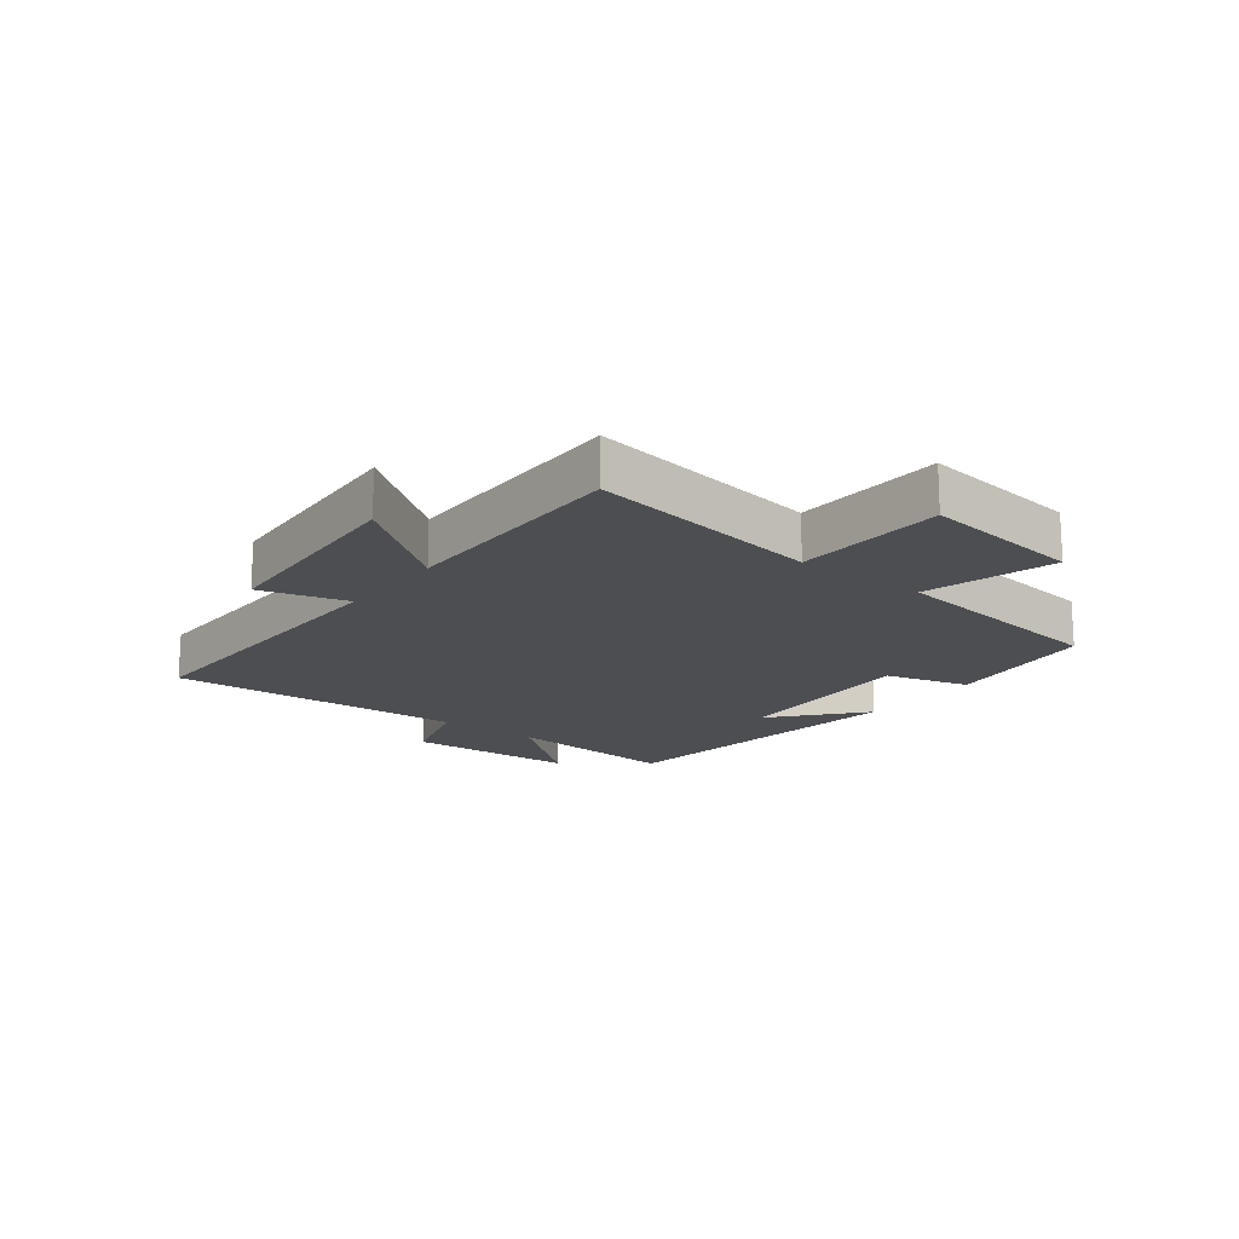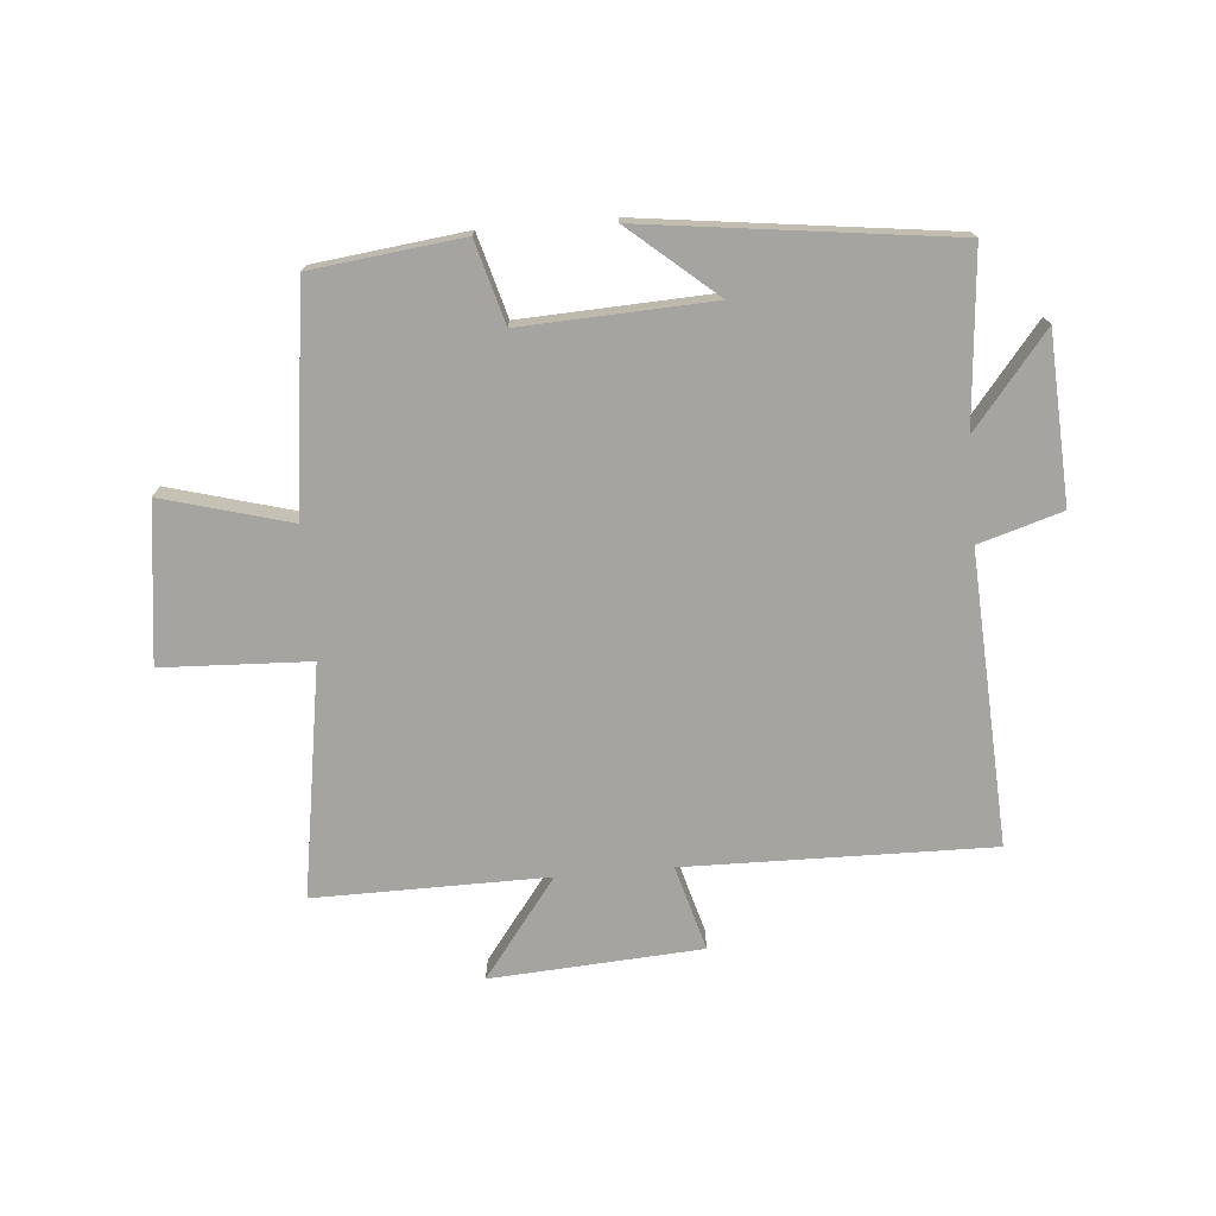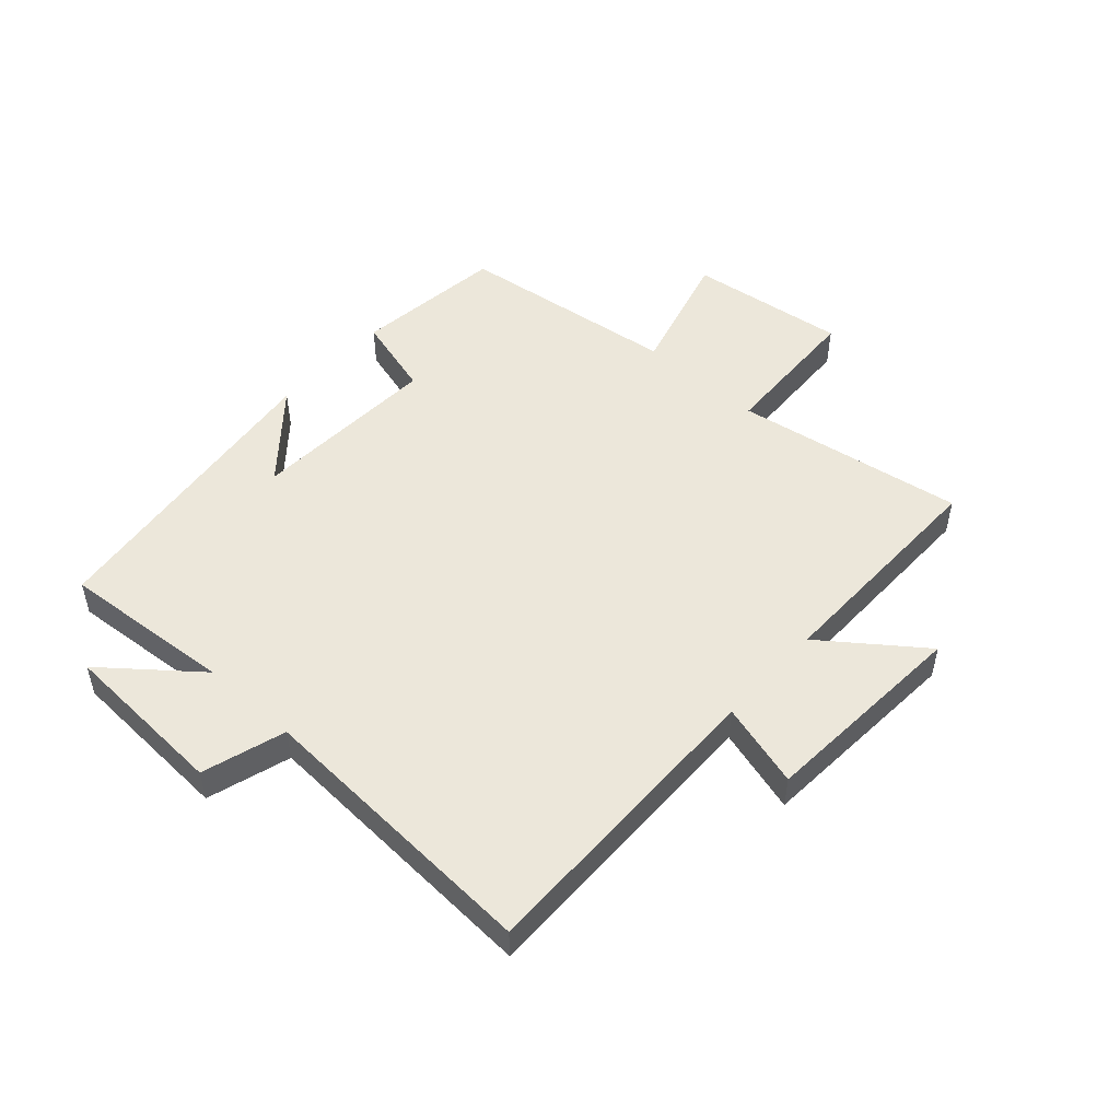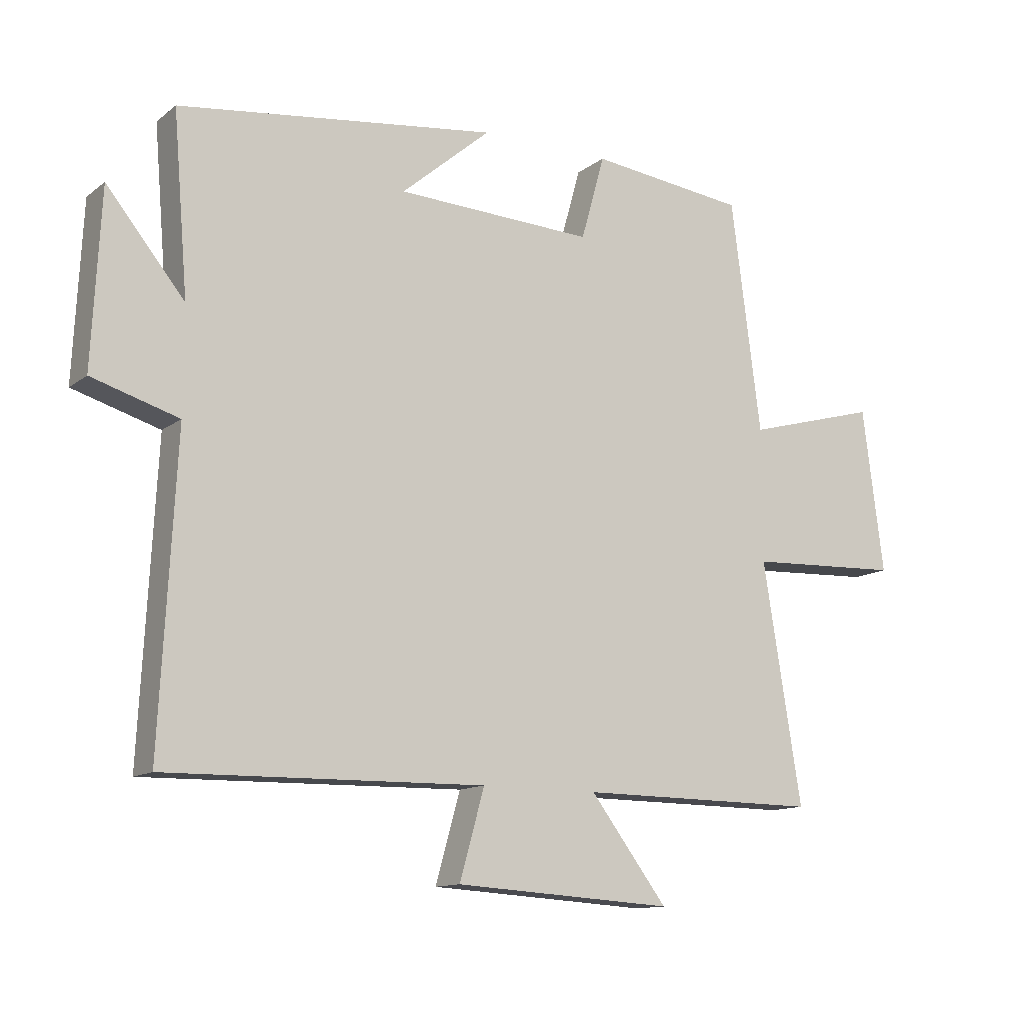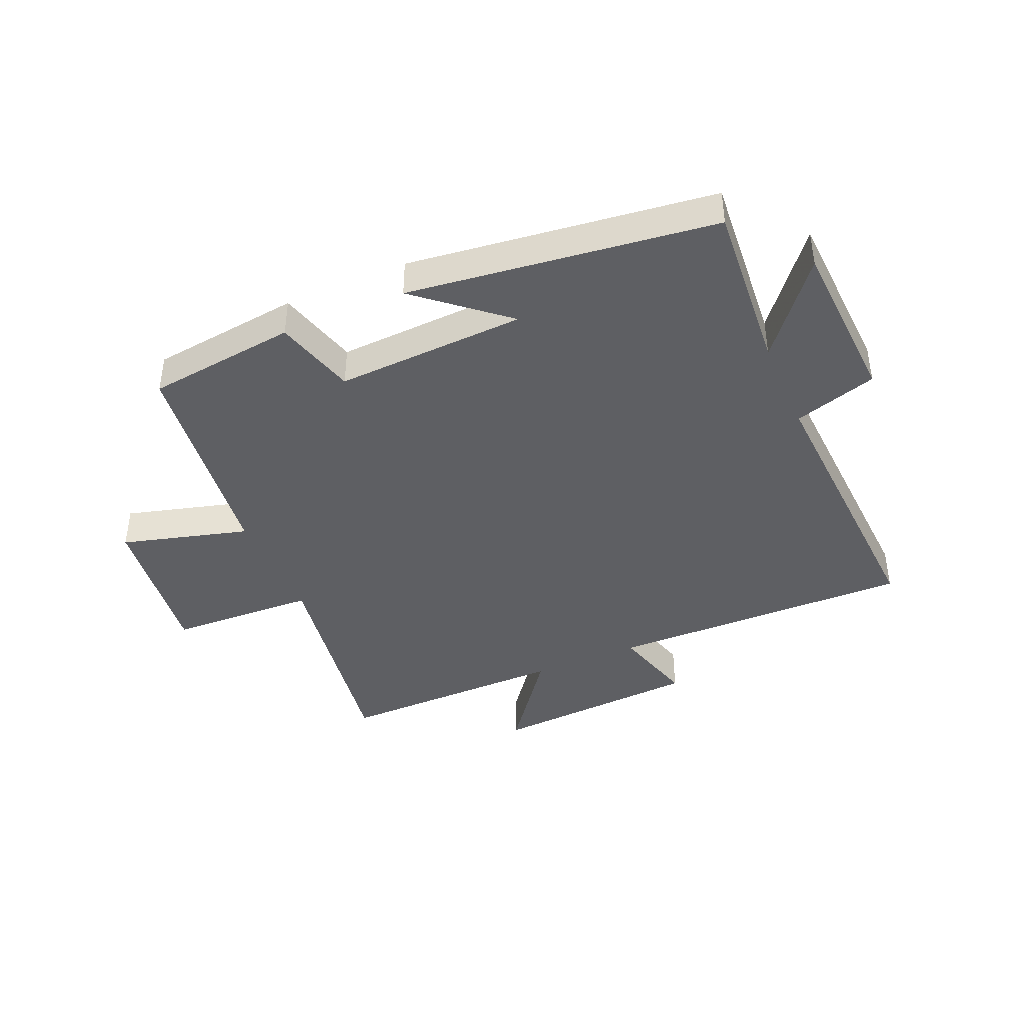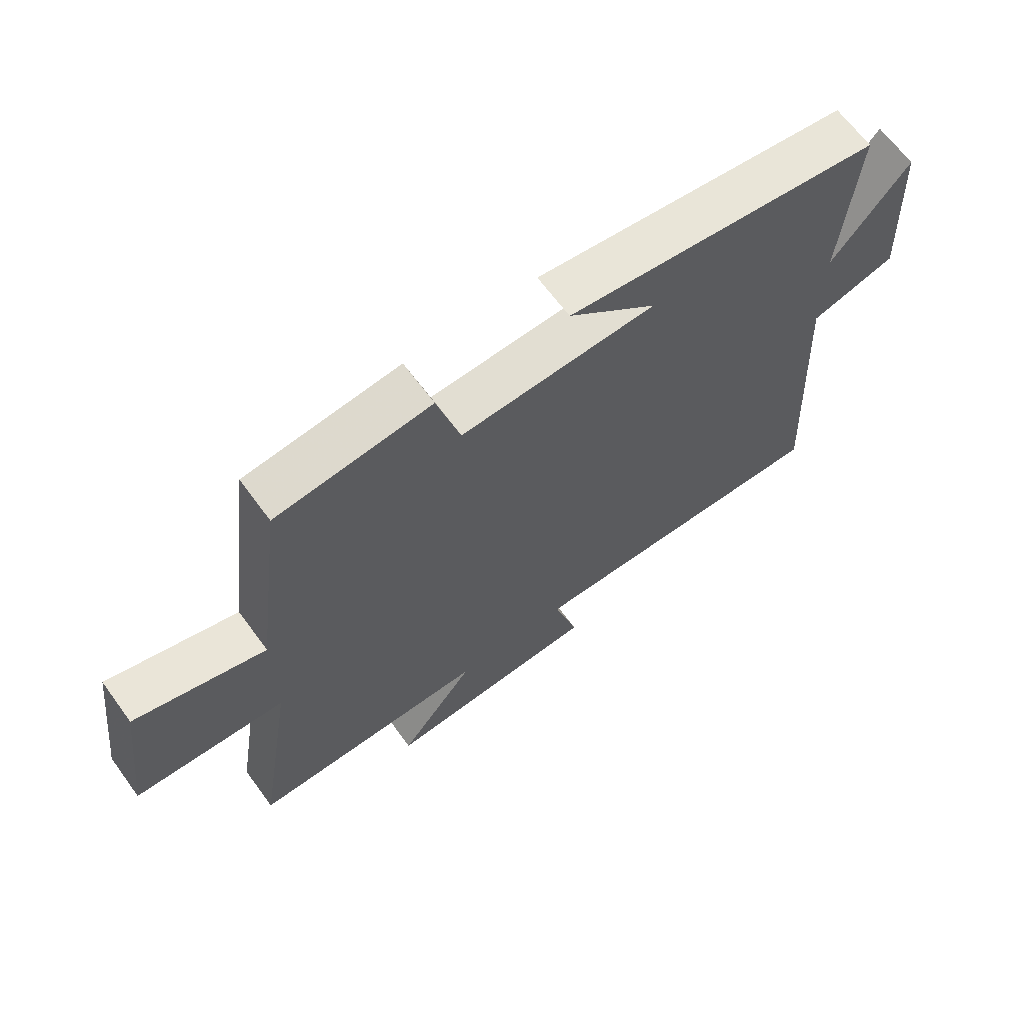
<metadata>
{"format":"obj","ext":"obj","renderer":"f3d","projection":"perspective","resolution":1024,"background":"white","views":[{"elev":-17.0,"azim":-127.6,"up":"+Y"},{"elev":-73.5,"azim":4.9,"up":"+Y"},{"elev":50.4,"azim":132.2,"up":"+Y"},{"elev":-12.5,"azim":148.8,"up":"+Z"},{"elev":-41.5,"azim":23.5,"up":"+Y"},{"elev":65.5,"azim":-36.2,"up":"+Z"}]}
</metadata>
<code>
v 0.524 0.07 0.435
v 0.5 0.07 0.147
v 0.625 0.07 0.301
v 0.639 0.07 0.021
v 0.5 0.07 -0.021
v 0.525 0.07 -0.509
v 0.014 0.07 -0.5
v 0.054 0.07 -0.642
v -0.298 0.07 -0.664
v -0.174 0.07 -0.5
v -0.562 0.07 -0.503
v -0.5 0.07 -0.118
v -0.747 0.07 -0.107
v -0.713 0.07 0.157
v -0.5 0.07 0.098
v -0.452 0.07 0.47
v -0.2 0.07 0.5
v -0.162 0.07 0.363
v 0.156 0.07 0.377
v 0.012 0.07 0.5
v 0.524 0 0.435
v 0.5 0 0.147
v 0.625 0 0.301
v 0.639 0 0.021
v 0.5 0 -0.021
v 0.525 0 -0.509
v 0.014 0 -0.5
v 0.054 0 -0.642
v -0.298 0 -0.664
v -0.174 0 -0.5
v -0.562 0 -0.503
v -0.5 0 -0.118
v -0.747 0 -0.107
v -0.713 0 0.157
v -0.5 0 0.098
v -0.452 0 0.47
v -0.2 0 0.5
v -0.162 0 0.363
v 0.156 0 0.377
v 0.012 0 0.5
f 19 20 1 2
f 18 19 2
f 15 16 17 18
f 15 18 2
f 12 13 14 15
f 12 15 2
f 10 11 12 2
f 7 8 9 10
f 7 10 2
f 5 6 7
f 5 7 2 3
f 3 4 5
f 22 21 40 39
f 22 39 38
f 38 37 36 35
f 22 38 35
f 35 34 33 32
f 22 35 32
f 22 32 31 30
f 30 29 28 27
f 22 30 27
f 27 26 25
f 23 22 27 25
f 25 24 23
f 1 21 22 2
f 2 22 23 3
f 3 23 24 4
f 4 24 25 5
f 5 25 26 6
f 6 26 27 7
f 7 27 28 8
f 8 28 29 9
f 9 29 30 10
f 10 30 31 11
f 11 31 32 12
f 12 32 33 13
f 13 33 34 14
f 14 34 35 15
f 15 35 36 16
f 16 36 37 17
f 17 37 38 18
f 18 38 39 19
f 19 39 40 20
f 20 40 21 1

</code>
